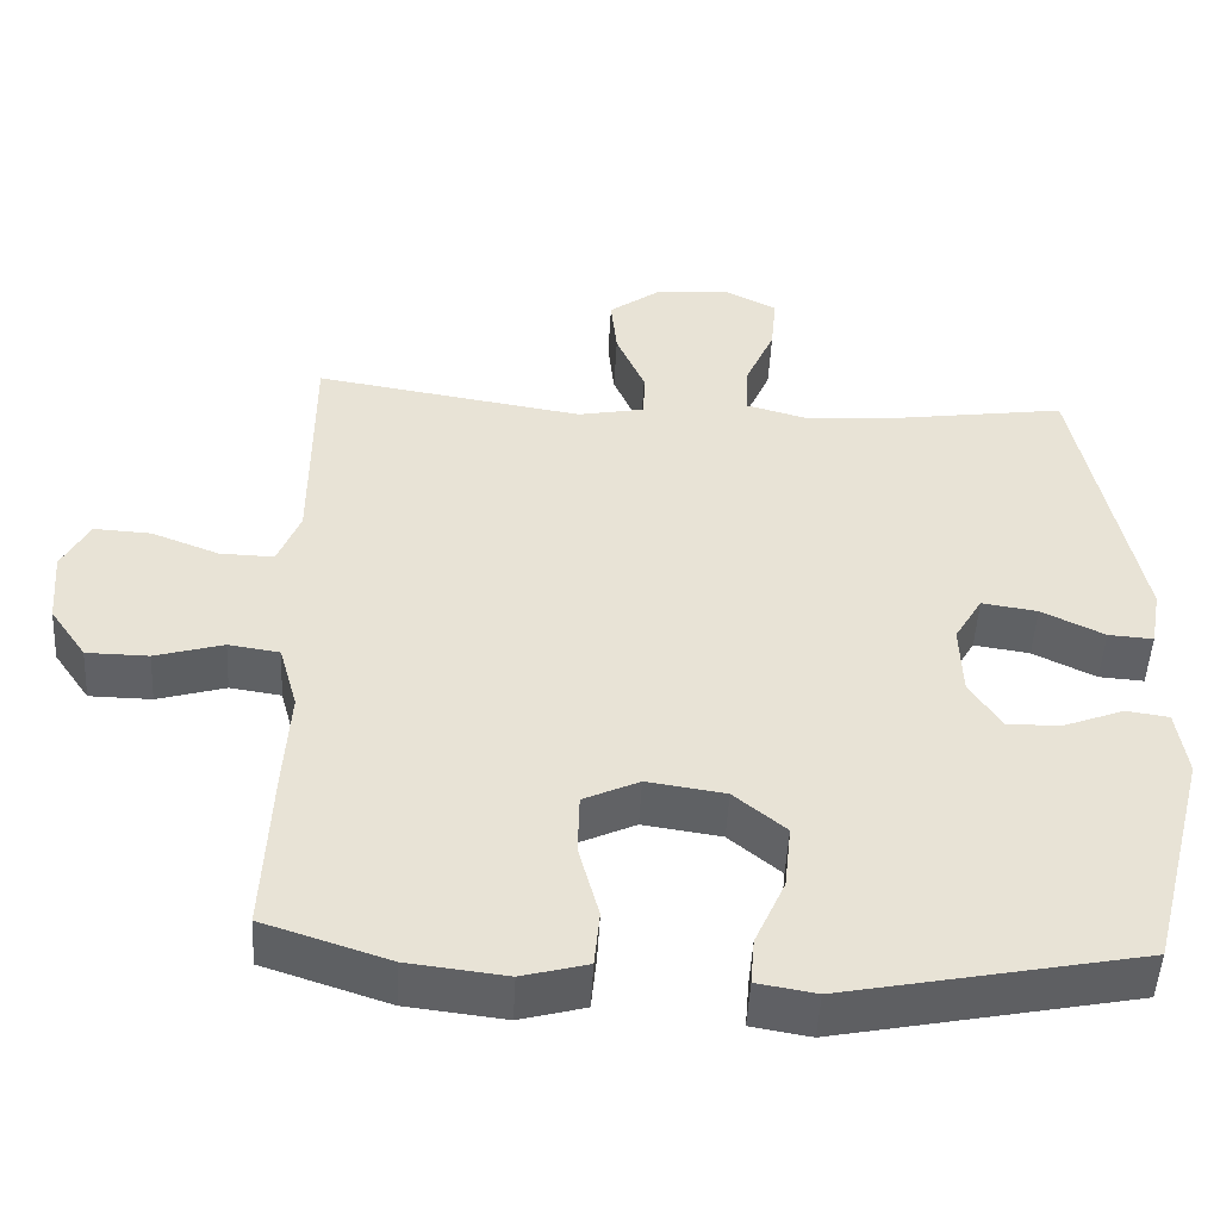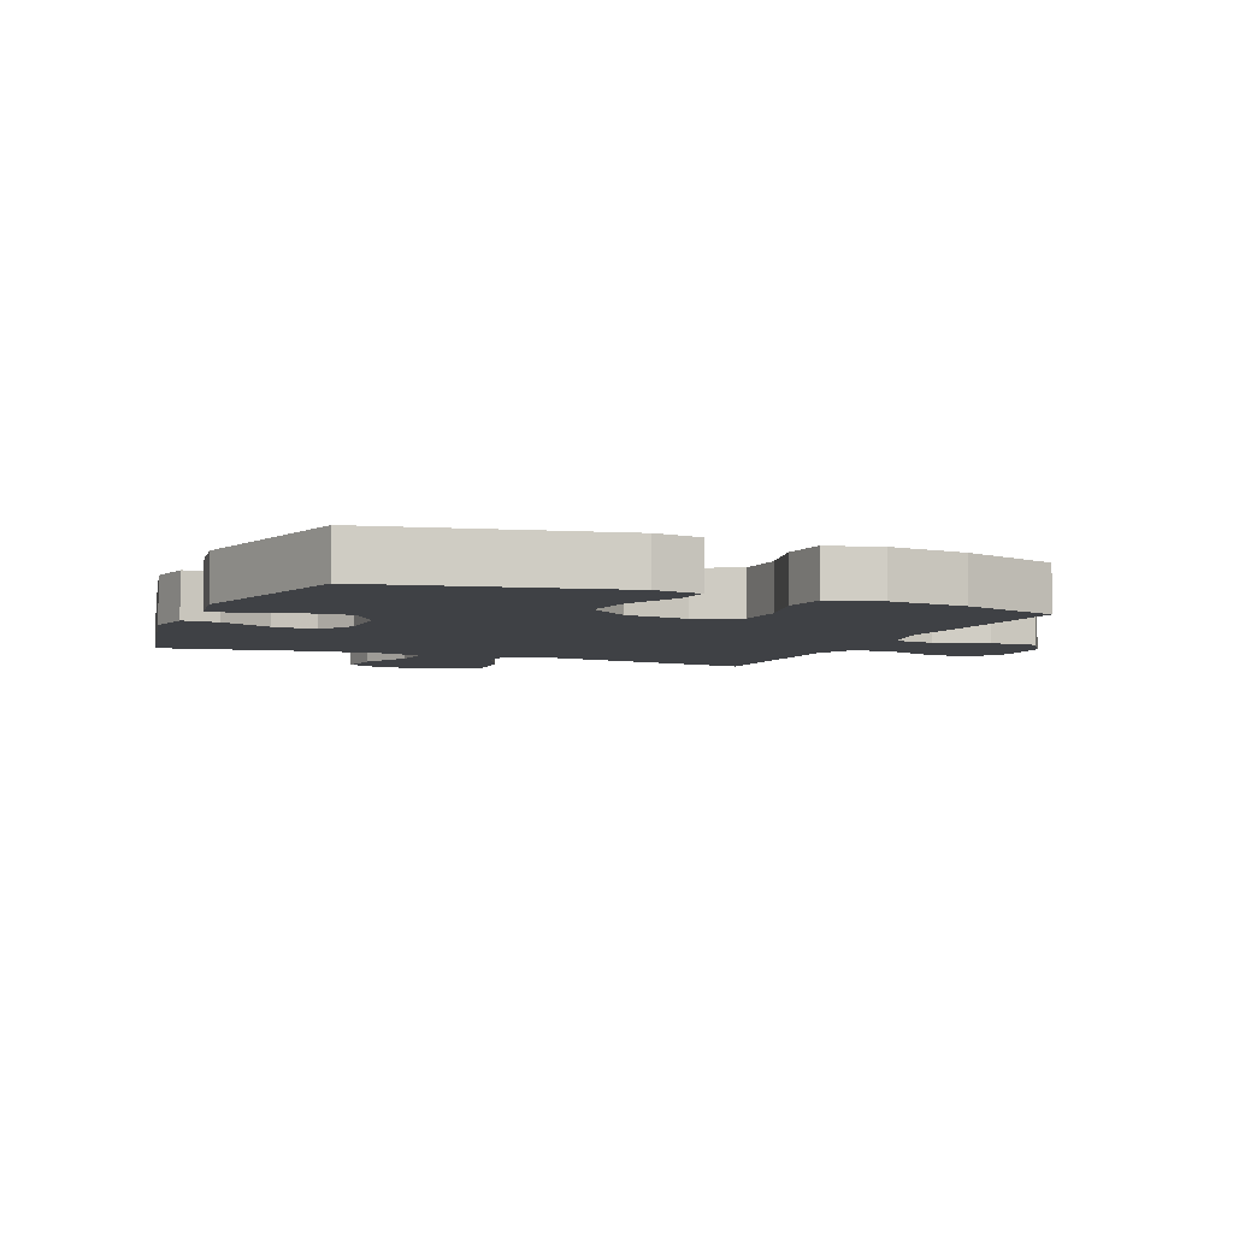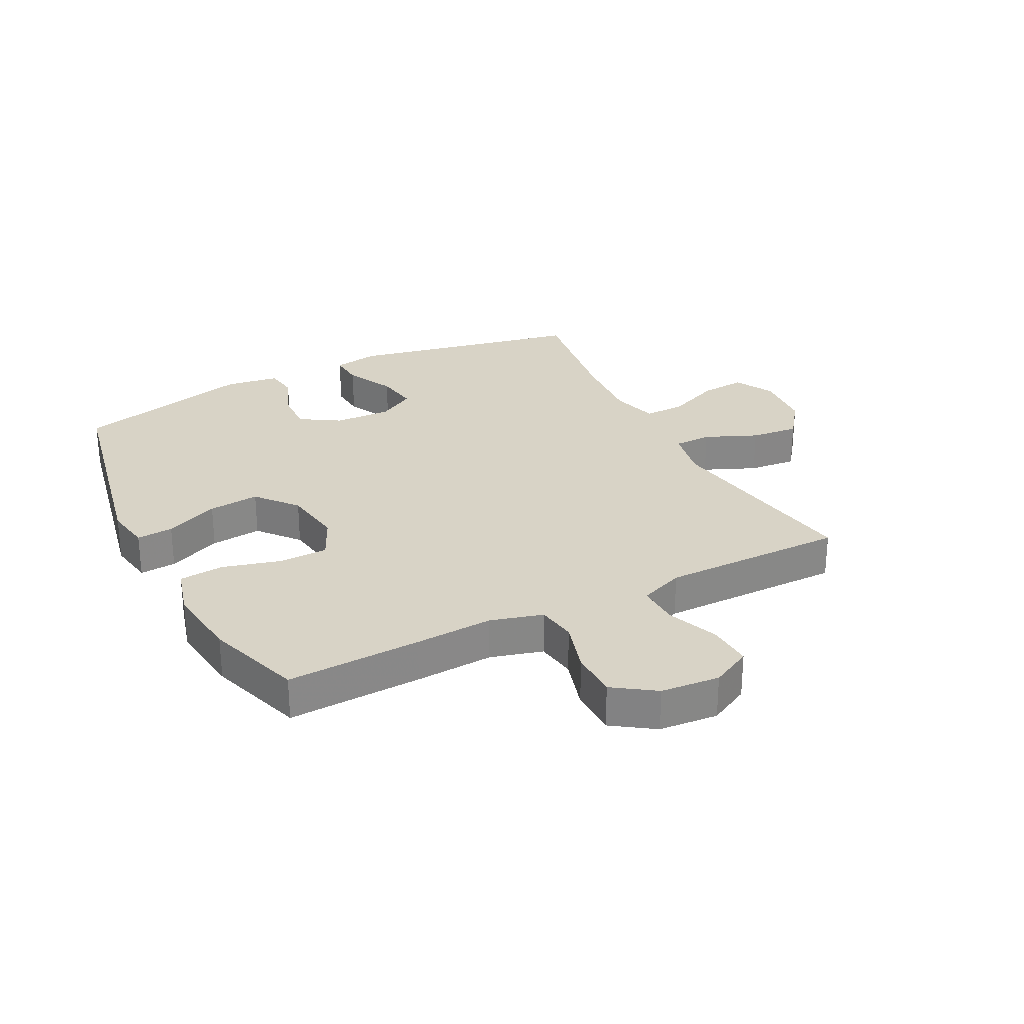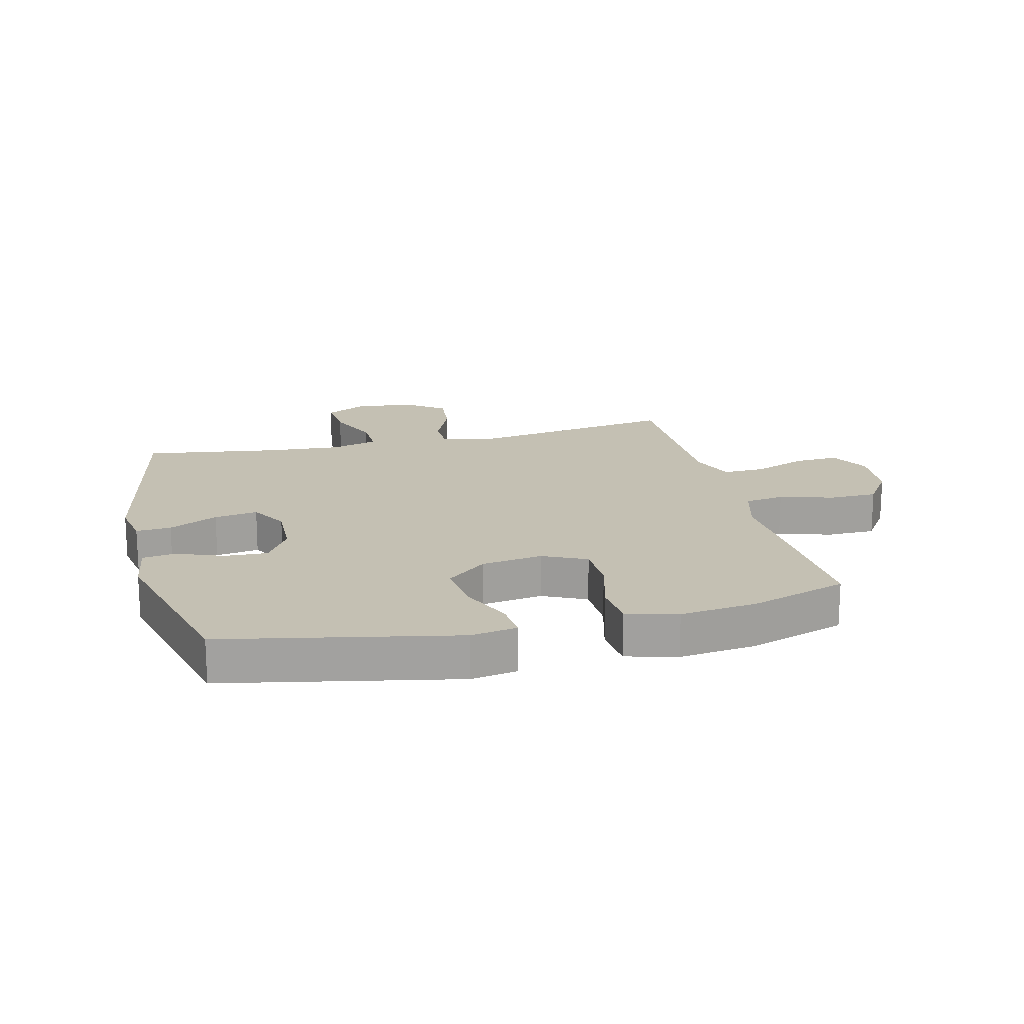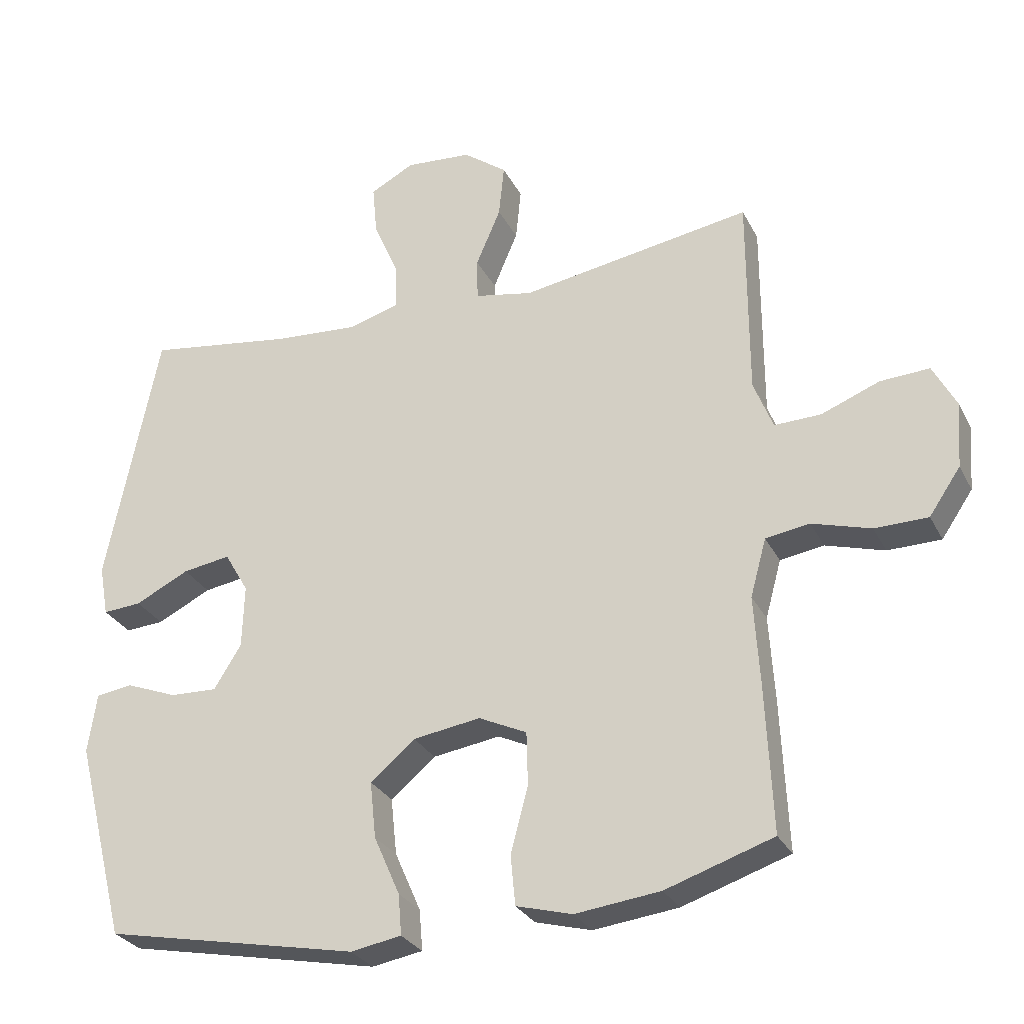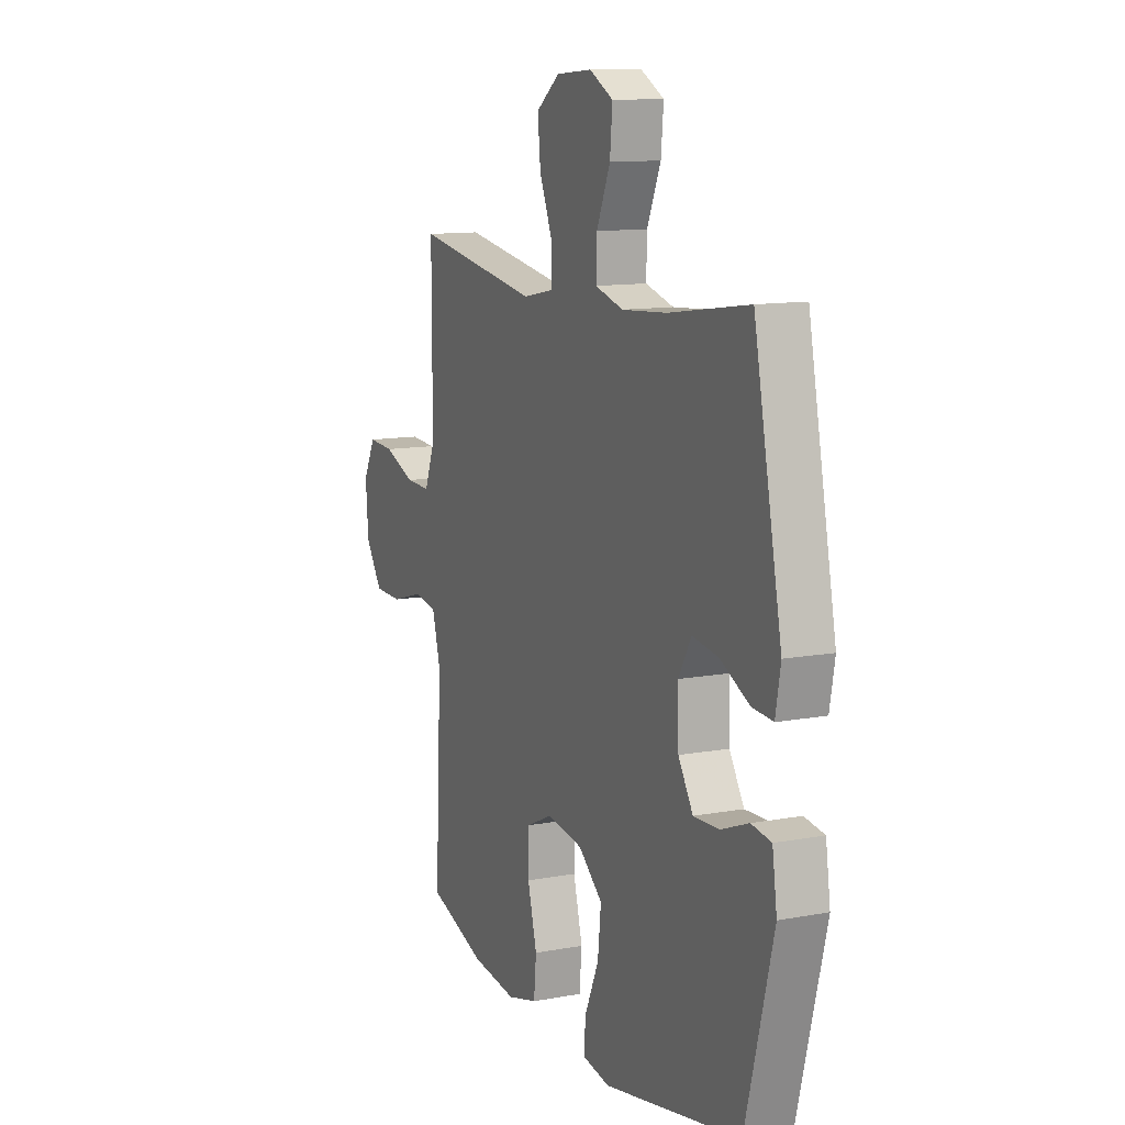
<metadata>
{"format":"obj","ext":"obj","renderer":"f3d","projection":"perspective","resolution":1024,"background":"white","views":[{"elev":-49.5,"azim":-3.1,"up":"+Z"},{"elev":-5.5,"azim":157.6,"up":"+Y"},{"elev":28.0,"azim":-117.0,"up":"+Y"},{"elev":18.0,"azim":166.2,"up":"+Y"},{"elev":-28.8,"azim":-157.3,"up":"+Z"},{"elev":11.8,"azim":66.1,"up":"+Z"}]}
</metadata>
<code>
v -0.5 0.07 -0.5
v -0.49 0.07 -0.276
v -0.482 0.07 -0.146
v -0.506 0.07 -0.059
v -0.572 0.07 -0.049
v -0.66 0.07 -0.075
v -0.74 0.07 -0.074
v -0.787 0.07 -0.005
v -0.795 0.07 0.093
v -0.76 0.07 0.16
v -0.686 0.07 0.156
v -0.599 0.07 0.122
v -0.529 0.07 0.12
v -0.5 0.07 0.194
v -0.5 0.07 0.31
v -0.5 0.07 0.5
v -0.152 0.07 0.444
v -0.065 0.07 0.461
v -0.064 0.07 0.524
v -0.101 0.07 0.611
v -0.109 0.07 0.691
v -0.043 0.07 0.74
v 0.056 0.07 0.748
v 0.122 0.07 0.713
v 0.115 0.07 0.637
v 0.077 0.07 0.549
v 0.075 0.07 0.48
v 0.153 0.07 0.458
v 0.277 0.07 0.467
v 0.5 0.07 0.5
v 0.578 0.07 0.109
v 0.564 0.07 0.032
v 0.506 0.07 0.036
v 0.425 0.07 0.076
v 0.353 0.07 0.087
v 0.317 0.07 0.025
v 0.32 0.07 -0.07
v 0.361 0.07 -0.136
v 0.432 0.07 -0.133
v 0.509 0.07 -0.103
v 0.564 0.07 -0.111
v 0.577 0.07 -0.2
v 0.5 0.07 -0.5
v 0.118 0.07 -0.577
v 0.042 0.07 -0.564
v 0.047 0.07 -0.503
v 0.086 0.07 -0.414
v 0.095 0.07 -0.329
v 0.028 0.07 -0.273
v -0.073 0.07 -0.258
v -0.145 0.07 -0.292
v -0.147 0.07 -0.373
v -0.121 0.07 -0.471
v -0.128 0.07 -0.545
v -0.212 0.07 -0.568
v -0.339 0.07 -0.553
v -0.5 0 -0.5
v -0.49 0 -0.276
v -0.482 0 -0.146
v -0.506 0 -0.059
v -0.572 0 -0.049
v -0.66 0 -0.075
v -0.74 0 -0.074
v -0.787 0 -0.005
v -0.795 0 0.093
v -0.76 0 0.16
v -0.686 0 0.156
v -0.599 0 0.122
v -0.529 0 0.12
v -0.5 0 0.194
v -0.5 0 0.31
v -0.5 0 0.5
v -0.152 0 0.444
v -0.065 0 0.461
v -0.064 0 0.524
v -0.101 0 0.611
v -0.109 0 0.691
v -0.043 0 0.74
v 0.056 0 0.748
v 0.122 0 0.713
v 0.115 0 0.637
v 0.077 0 0.549
v 0.075 0 0.48
v 0.153 0 0.458
v 0.277 0 0.467
v 0.5 0 0.5
v 0.578 0 0.109
v 0.564 0 0.032
v 0.506 0 0.036
v 0.425 0 0.076
v 0.353 0 0.087
v 0.317 0 0.025
v 0.32 0 -0.07
v 0.361 0 -0.136
v 0.432 0 -0.133
v 0.509 0 -0.103
v 0.564 0 -0.111
v 0.577 0 -0.2
v 0.5 0 -0.5
v 0.118 0 -0.577
v 0.042 0 -0.564
v 0.047 0 -0.503
v 0.086 0 -0.414
v 0.095 0 -0.329
v 0.028 0 -0.273
v -0.073 0 -0.258
v -0.145 0 -0.292
v -0.147 0 -0.373
v -0.121 0 -0.471
v -0.128 0 -0.545
v -0.212 0 -0.568
v -0.339 0 -0.553
f 52 53 54 55
f 51 52 55 56
f 44 45 46 47
f 44 47 48
f 43 44 48
f 42 43 48 49
f 39 40 41 42
f 38 39 42 49
f 31 32 33 34
f 29 30 31 34
f 28 29 34 35
f 27 28 35 36
f 23 24 25 26
f 23 26 27
f 22 23 27
f 19 20 21 22
f 18 19 22 27
f 17 18 27 36
f 15 16 17 36
f 9 10 11 12
f 9 12 13
f 8 9 13
f 5 6 7 8
f 4 5 8 13
f 3 4 13 14
f 51 56 1 2
f 50 51 2 3
f 37 38 49 50
f 15 36 37 50
f 3 14 15 50
f 111 110 109 108
f 112 111 108 107
f 103 102 101 100
f 104 103 100
f 104 100 99
f 105 104 99 98
f 98 97 96 95
f 105 98 95 94
f 90 89 88 87
f 90 87 86 85
f 91 90 85 84
f 92 91 84 83
f 82 81 80 79
f 83 82 79
f 83 79 78
f 78 77 76 75
f 83 78 75 74
f 92 83 74 73
f 92 73 72 71
f 68 67 66 65
f 69 68 65
f 69 65 64
f 64 63 62 61
f 69 64 61 60
f 70 69 60 59
f 58 57 112 107
f 59 58 107 106
f 106 105 94 93
f 106 93 92 71
f 106 71 70 59
f 1 57 58 2
f 2 58 59 3
f 3 59 60 4
f 4 60 61 5
f 5 61 62 6
f 6 62 63 7
f 7 63 64 8
f 8 64 65 9
f 9 65 66 10
f 10 66 67 11
f 11 67 68 12
f 12 68 69 13
f 13 69 70 14
f 14 70 71 15
f 15 71 72 16
f 16 72 73 17
f 17 73 74 18
f 18 74 75 19
f 19 75 76 20
f 20 76 77 21
f 21 77 78 22
f 22 78 79 23
f 23 79 80 24
f 24 80 81 25
f 25 81 82 26
f 26 82 83 27
f 27 83 84 28
f 28 84 85 29
f 29 85 86 30
f 30 86 87 31
f 31 87 88 32
f 32 88 89 33
f 33 89 90 34
f 34 90 91 35
f 35 91 92 36
f 36 92 93 37
f 37 93 94 38
f 38 94 95 39
f 39 95 96 40
f 40 96 97 41
f 41 97 98 42
f 42 98 99 43
f 43 99 100 44
f 44 100 101 45
f 45 101 102 46
f 46 102 103 47
f 47 103 104 48
f 48 104 105 49
f 49 105 106 50
f 50 106 107 51
f 51 107 108 52
f 52 108 109 53
f 53 109 110 54
f 54 110 111 55
f 55 111 112 56
f 56 112 57 1

</code>
